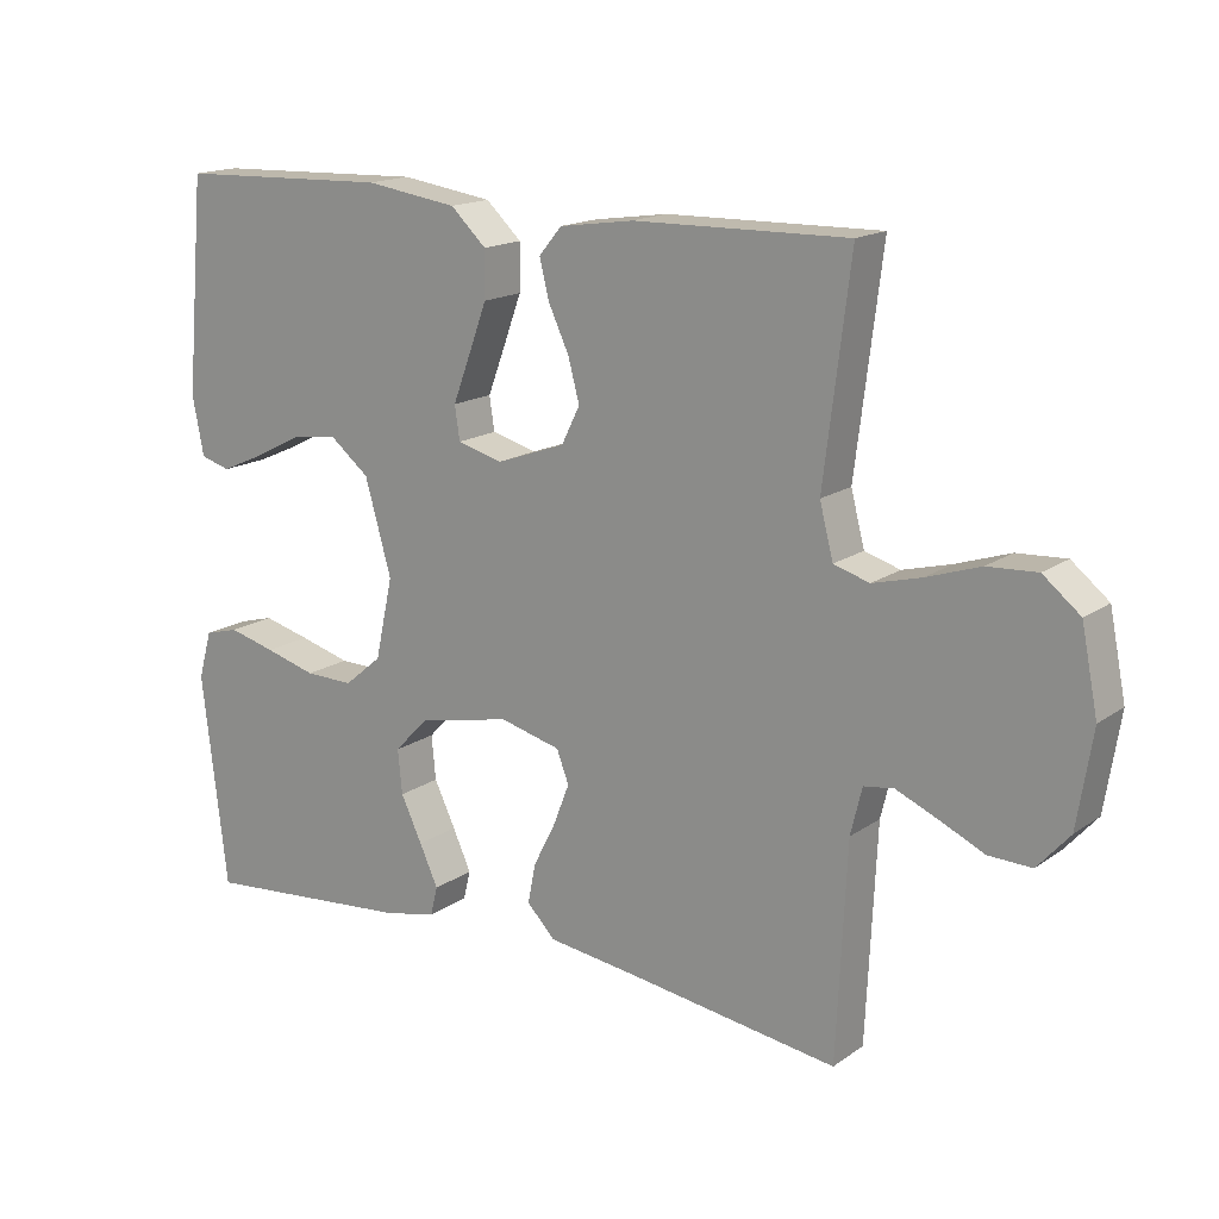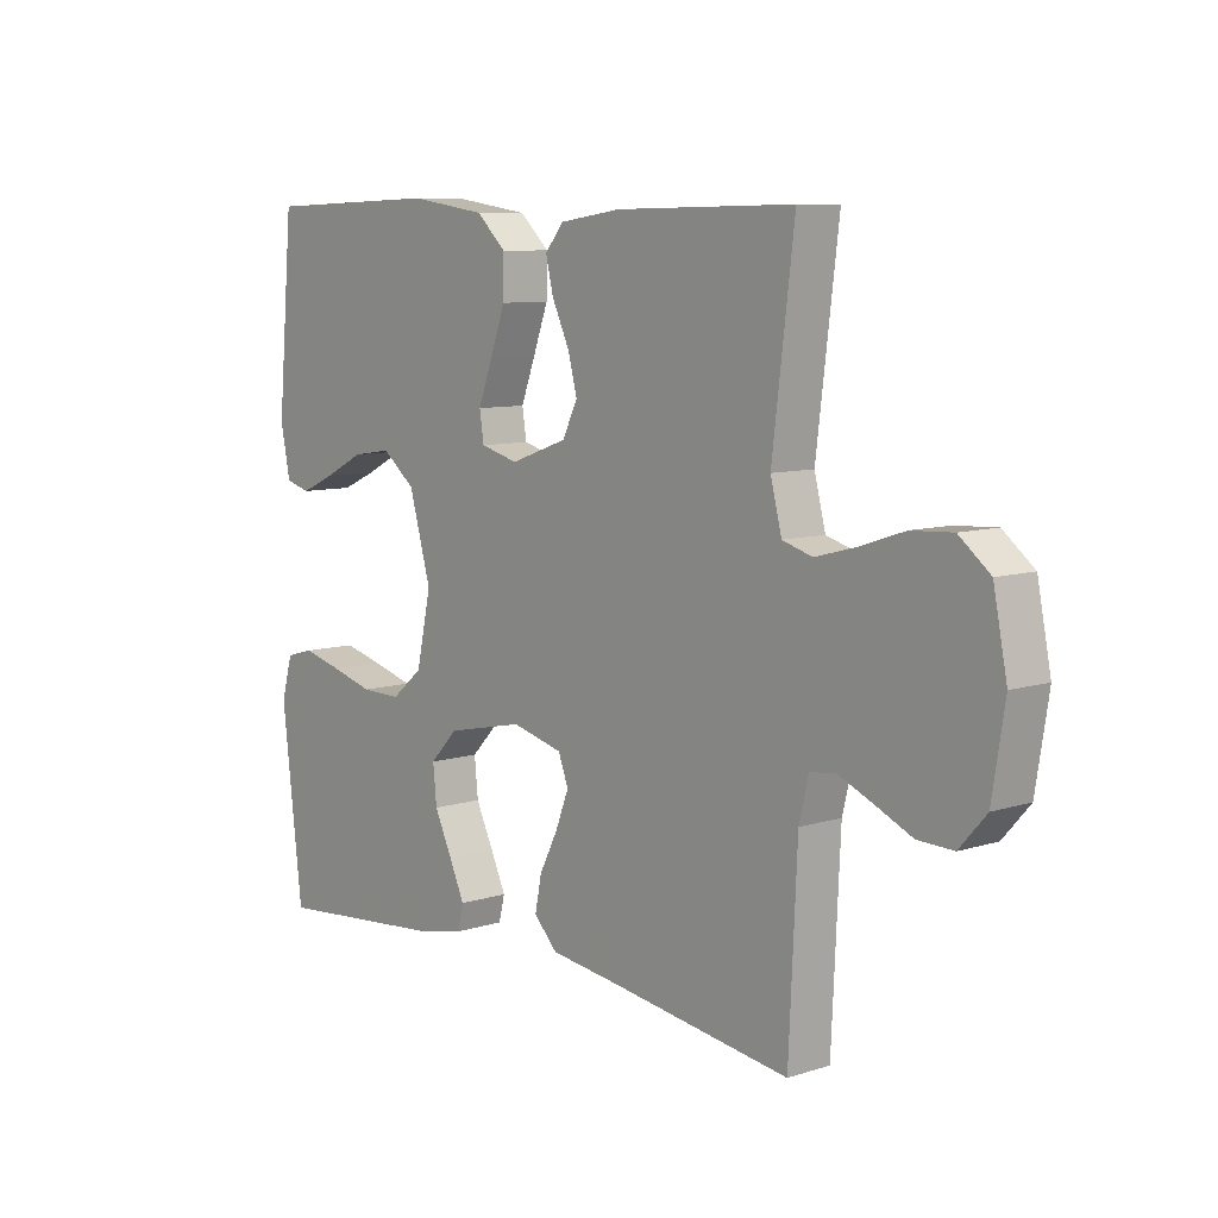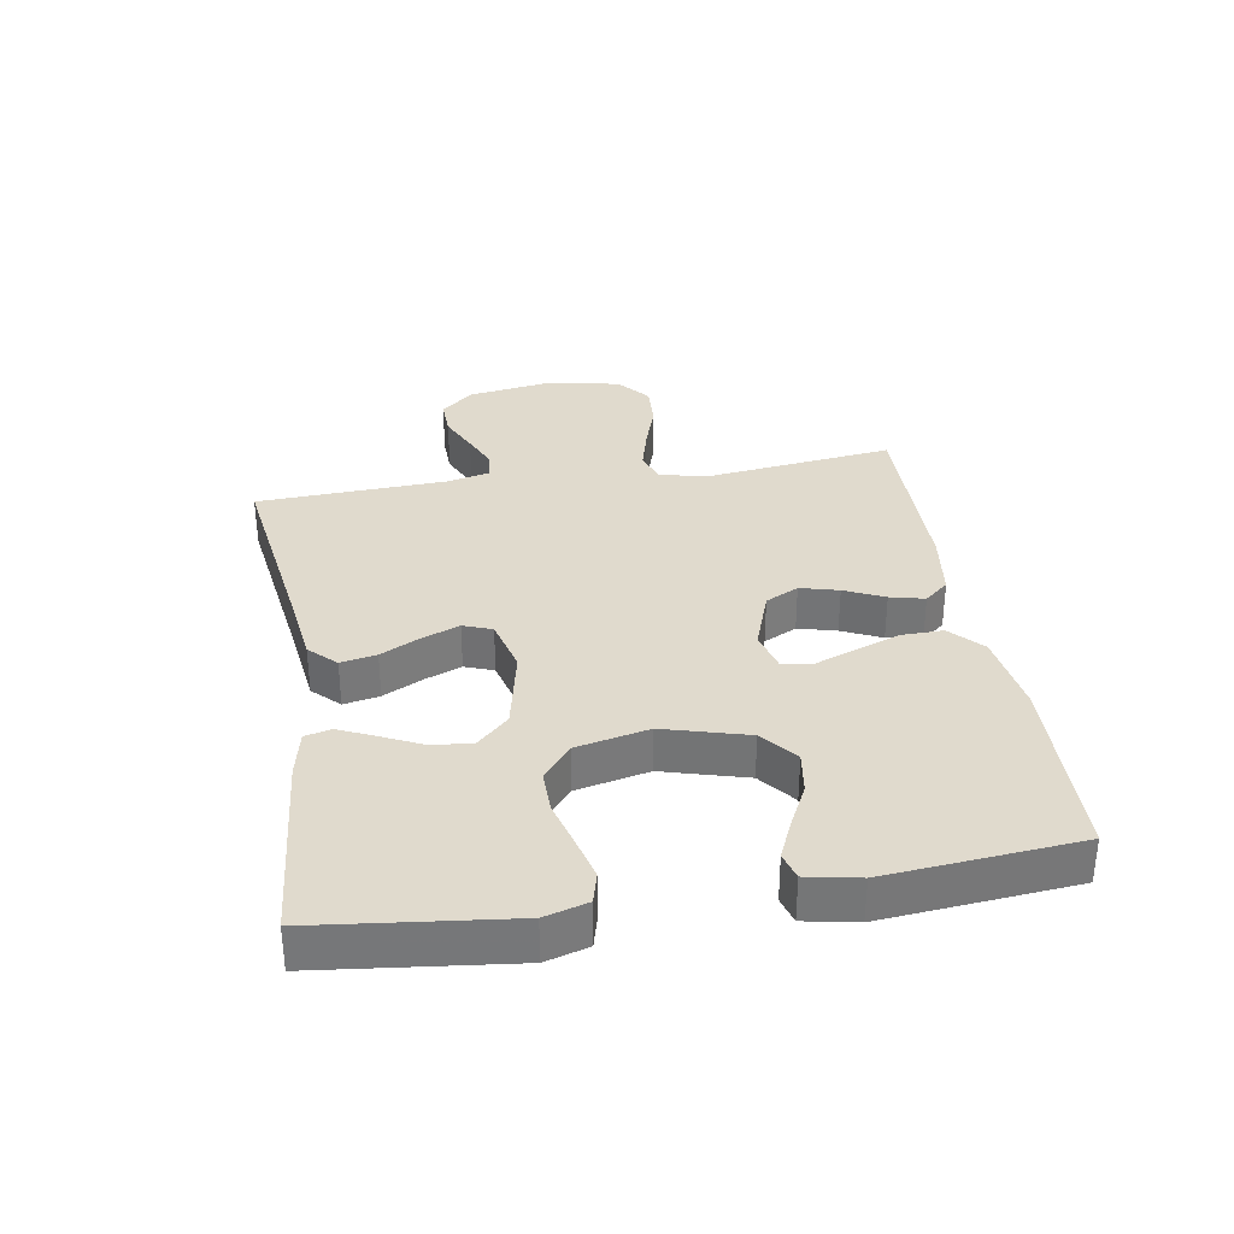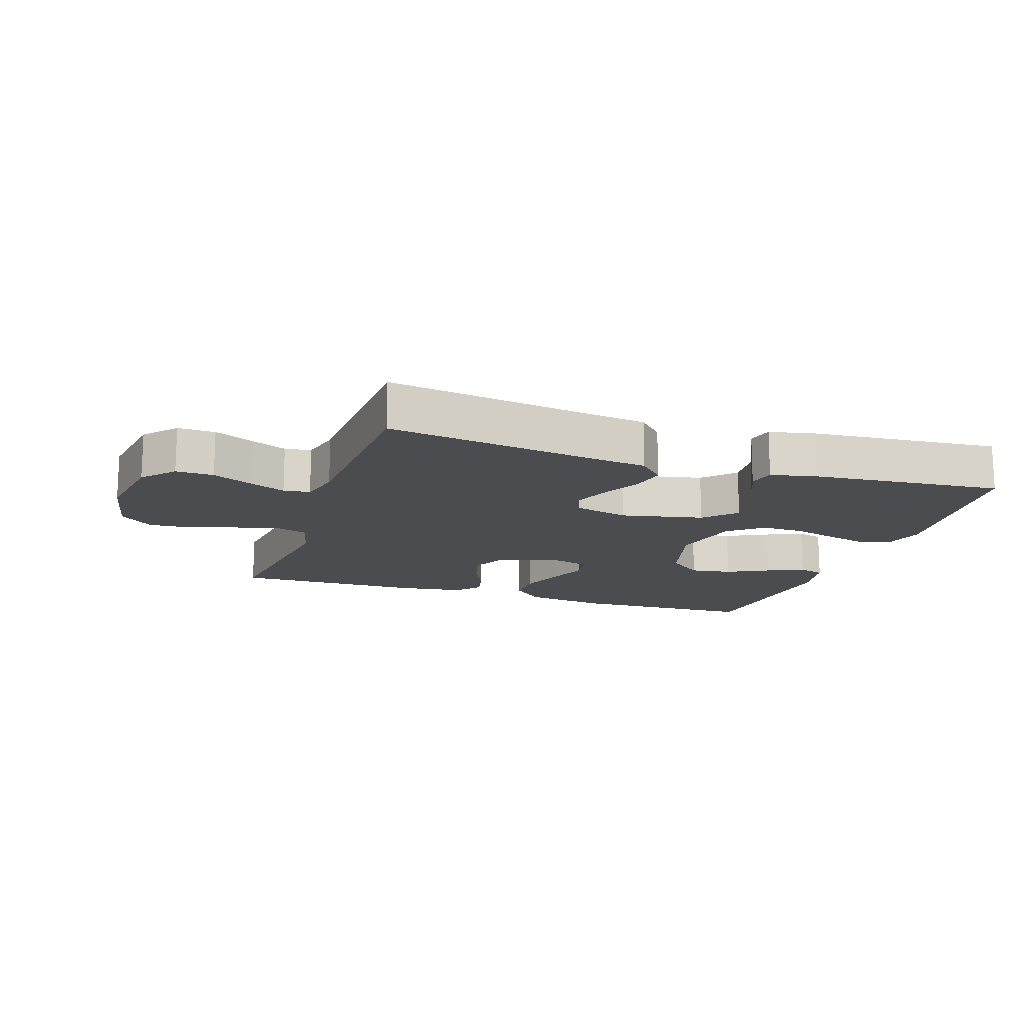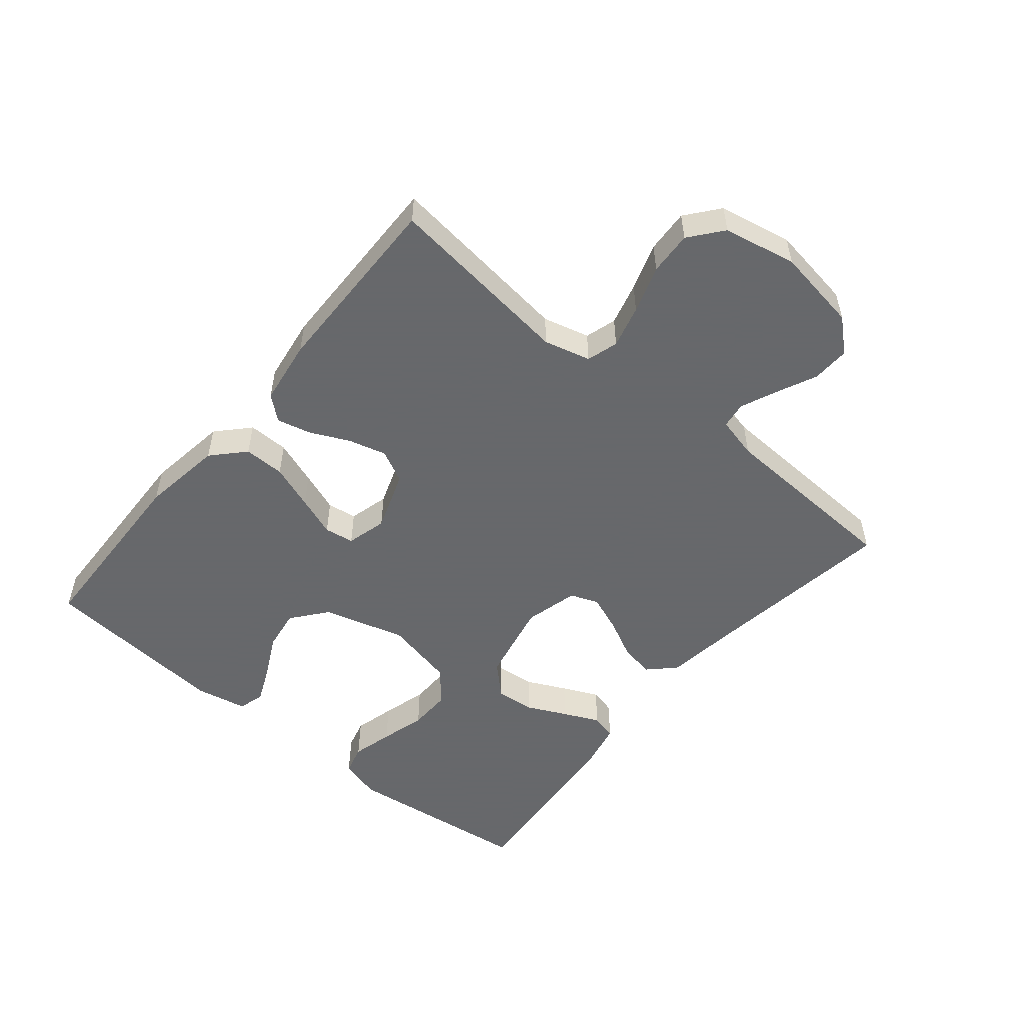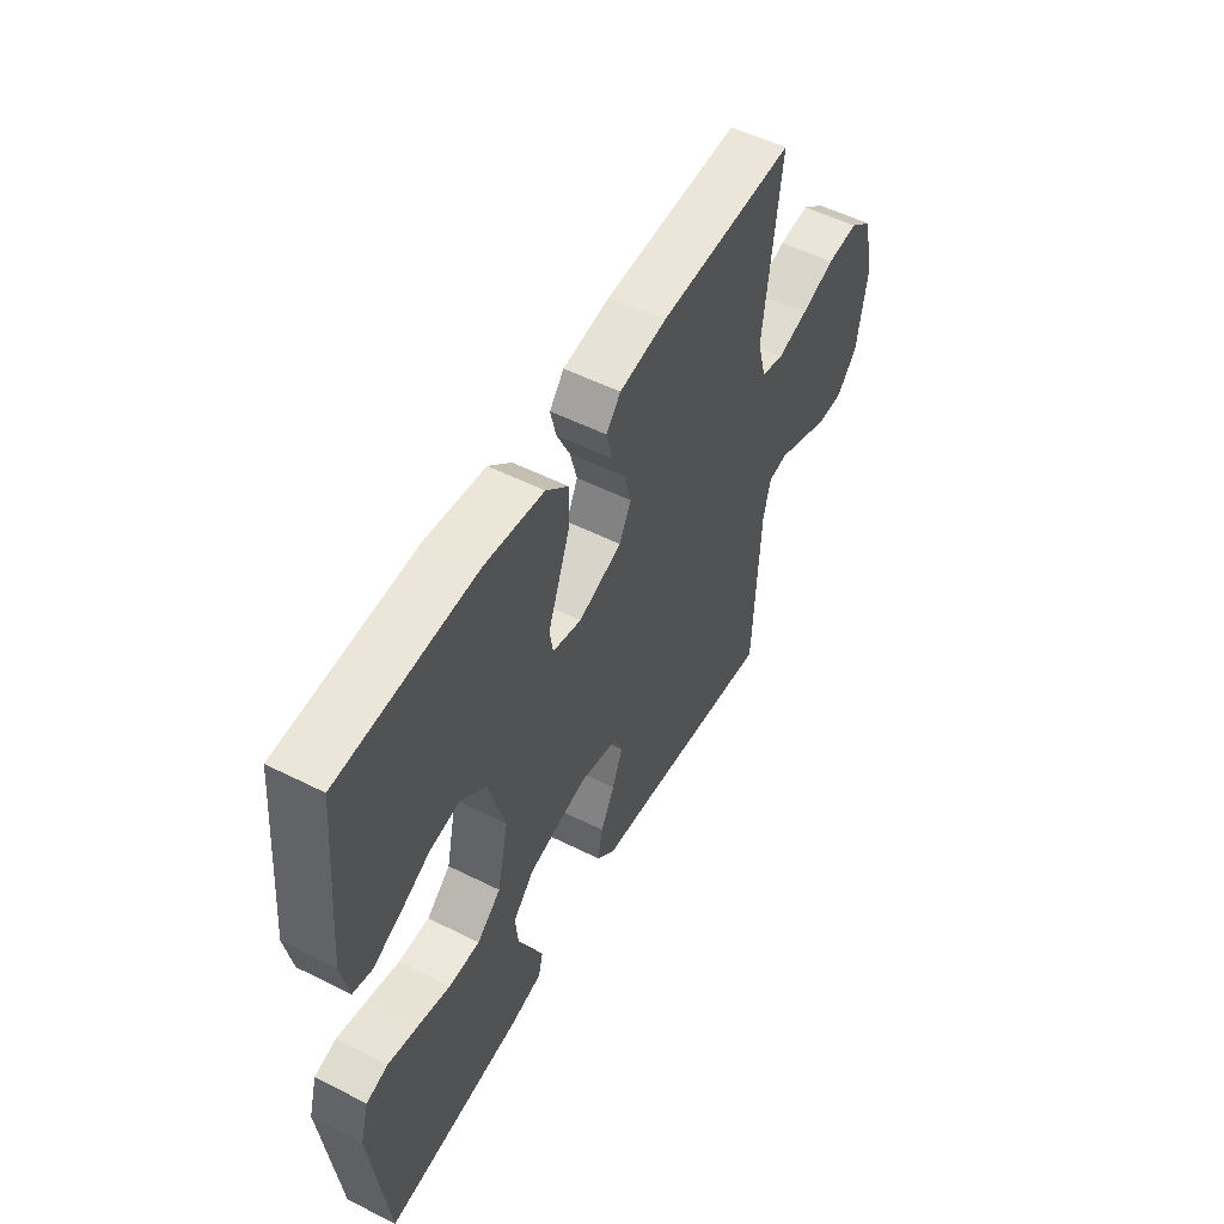
<metadata>
{"format":"obj","ext":"obj","renderer":"f3d","projection":"perspective","resolution":1024,"background":"white","views":[{"elev":16.3,"azim":35.8,"up":"+Z"},{"elev":8.5,"azim":49.4,"up":"+Z"},{"elev":33.1,"azim":-99.4,"up":"+Y"},{"elev":-15.0,"azim":161.5,"up":"+Y"},{"elev":-52.3,"azim":50.4,"up":"+Y"},{"elev":53.4,"azim":-61.8,"up":"+Z"}]}
</metadata>
<code>
v 0.5 0.07 0.5
v 0.463 0.07 0.2
v 0.482 0.07 0.126
v 0.532 0.07 0.111
v 0.6 0.07 0.129
v 0.675 0.07 0.154
v 0.744 0.07 0.158
v 0.796 0.07 0.116
v 0.819 0.07 0
v 0.798 0.07 -0.133
v 0.753 0.07 -0.184
v 0.693 0.07 -0.182
v 0.63 0.07 -0.153
v 0.572 0.07 -0.128
v 0.53 0.07 -0.134
v 0.514 0.07 -0.2
v 0.5 0.07 -0.5
v 0.2 0.07 -0.457
v 0.078 0.07 -0.441
v 0.038 0.07 -0.4
v 0.049 0.07 -0.344
v 0.08 0.07 -0.283
v 0.103 0.07 -0.224
v 0.086 0.07 -0.179
v 0 0.07 -0.157
v -0.131 0.07 -0.185
v -0.178 0.07 -0.234
v -0.172 0.07 -0.296
v -0.142 0.07 -0.359
v -0.116 0.07 -0.416
v -0.126 0.07 -0.457
v -0.2 0.07 -0.473
v -0.5 0.07 -0.5
v -0.535 0.07 -0.2
v -0.516 0.07 -0.133
v -0.468 0.07 -0.12
v -0.402 0.07 -0.137
v -0.33 0.07 -0.157
v -0.262 0.07 -0.158
v -0.209 0.07 -0.114
v -0.184 0.07 0
v -0.221 0.07 0.131
v -0.277 0.07 0.176
v -0.343 0.07 0.166
v -0.41 0.07 0.132
v -0.469 0.07 0.106
v -0.511 0.07 0.118
v -0.527 0.07 0.2
v -0.5 0.07 0.5
v -0.2 0.07 0.51
v -0.07 0.07 0.491
v -0.02 0.07 0.444
v -0.021 0.07 0.379
v -0.047 0.07 0.308
v -0.071 0.07 0.244
v -0.064 0.07 0.197
v 0 0.07 0.18
v 0.096 0.07 0.214
v 0.122 0.07 0.266
v 0.106 0.07 0.326
v 0.077 0.07 0.388
v 0.064 0.07 0.442
v 0.096 0.07 0.48
v 0.2 0.07 0.495
v 0.5 0 0.5
v 0.463 0 0.2
v 0.482 0 0.126
v 0.532 0 0.111
v 0.6 0 0.129
v 0.675 0 0.154
v 0.744 0 0.158
v 0.796 0 0.116
v 0.819 0 0
v 0.798 0 -0.133
v 0.753 0 -0.184
v 0.693 0 -0.182
v 0.63 0 -0.153
v 0.572 0 -0.128
v 0.53 0 -0.134
v 0.514 0 -0.2
v 0.5 0 -0.5
v 0.2 0 -0.457
v 0.078 0 -0.441
v 0.038 0 -0.4
v 0.049 0 -0.344
v 0.08 0 -0.283
v 0.103 0 -0.224
v 0.086 0 -0.179
v 0 0 -0.157
v -0.131 0 -0.185
v -0.178 0 -0.234
v -0.172 0 -0.296
v -0.142 0 -0.359
v -0.116 0 -0.416
v -0.126 0 -0.457
v -0.2 0 -0.473
v -0.5 0 -0.5
v -0.535 0 -0.2
v -0.516 0 -0.133
v -0.468 0 -0.12
v -0.402 0 -0.137
v -0.33 0 -0.157
v -0.262 0 -0.158
v -0.209 0 -0.114
v -0.184 0 0
v -0.221 0 0.131
v -0.277 0 0.176
v -0.343 0 0.166
v -0.41 0 0.132
v -0.469 0 0.106
v -0.511 0 0.118
v -0.527 0 0.2
v -0.5 0 0.5
v -0.2 0 0.51
v -0.07 0 0.491
v -0.02 0 0.444
v -0.021 0 0.379
v -0.047 0 0.308
v -0.071 0 0.244
v -0.064 0 0.197
v 0 0 0.18
v 0.096 0 0.214
v 0.122 0 0.266
v 0.106 0 0.326
v 0.077 0 0.388
v 0.064 0 0.442
v 0.096 0 0.48
v 0.2 0 0.495
f 64 1 2
f 63 64 2
f 62 63 2
f 61 62 2
f 60 61 2
f 59 60 2 3
f 58 59 3
f 57 58 3 4
f 53 54 55
f 52 53 55
f 51 52 55
f 50 51 55
f 49 50 55
f 48 49 55
f 47 48 55
f 44 45 46 47
f 44 47 55
f 43 44 55
f 42 43 55 56
f 36 37 38
f 35 36 38
f 34 35 38
f 33 34 38
f 32 33 38
f 31 32 38
f 30 31 38
f 29 30 38
f 28 29 38
f 27 28 38 39
f 26 27 39 40
f 20 21 22
f 19 20 22
f 18 19 22
f 18 22 23
f 17 18 23
f 16 17 23
f 15 16 23 24
f 11 12 13
f 10 11 13
f 9 10 13
f 8 9 13
f 7 8 13
f 6 7 13
f 5 6 13
f 4 5 13 14
f 15 24 25
f 14 15 25
f 4 14 25
f 57 4 25
f 26 40 41
f 25 26 41
f 57 25 41
f 56 57 41
f 41 42 56
f 66 65 128
f 66 128 127
f 66 127 126
f 66 126 125
f 66 125 124
f 67 66 124 123
f 67 123 122
f 68 67 122 121
f 119 118 117
f 119 117 116
f 119 116 115
f 119 115 114
f 119 114 113
f 119 113 112
f 119 112 111
f 111 110 109 108
f 119 111 108
f 119 108 107
f 120 119 107 106
f 102 101 100
f 102 100 99
f 102 99 98
f 102 98 97
f 102 97 96
f 102 96 95
f 102 95 94
f 102 94 93
f 102 93 92
f 103 102 92 91
f 104 103 91 90
f 86 85 84
f 86 84 83
f 86 83 82
f 87 86 82
f 87 82 81
f 87 81 80
f 88 87 80 79
f 77 76 75
f 77 75 74
f 77 74 73
f 77 73 72
f 77 72 71
f 77 71 70
f 77 70 69
f 78 77 69 68
f 89 88 79
f 89 79 78
f 89 78 68
f 89 68 121
f 105 104 90
f 105 90 89
f 105 89 121
f 105 121 120
f 120 106 105
f 1 65 66 2
f 2 66 67 3
f 3 67 68 4
f 4 68 69 5
f 5 69 70 6
f 6 70 71 7
f 7 71 72 8
f 8 72 73 9
f 9 73 74 10
f 10 74 75 11
f 11 75 76 12
f 12 76 77 13
f 13 77 78 14
f 14 78 79 15
f 15 79 80 16
f 16 80 81 17
f 17 81 82 18
f 18 82 83 19
f 19 83 84 20
f 20 84 85 21
f 21 85 86 22
f 22 86 87 23
f 23 87 88 24
f 24 88 89 25
f 25 89 90 26
f 26 90 91 27
f 27 91 92 28
f 28 92 93 29
f 29 93 94 30
f 30 94 95 31
f 31 95 96 32
f 32 96 97 33
f 33 97 98 34
f 34 98 99 35
f 35 99 100 36
f 36 100 101 37
f 37 101 102 38
f 38 102 103 39
f 39 103 104 40
f 40 104 105 41
f 41 105 106 42
f 42 106 107 43
f 43 107 108 44
f 44 108 109 45
f 45 109 110 46
f 46 110 111 47
f 47 111 112 48
f 48 112 113 49
f 49 113 114 50
f 50 114 115 51
f 51 115 116 52
f 52 116 117 53
f 53 117 118 54
f 54 118 119 55
f 55 119 120 56
f 56 120 121 57
f 57 121 122 58
f 58 122 123 59
f 59 123 124 60
f 60 124 125 61
f 61 125 126 62
f 62 126 127 63
f 63 127 128 64
f 64 128 65 1

</code>
